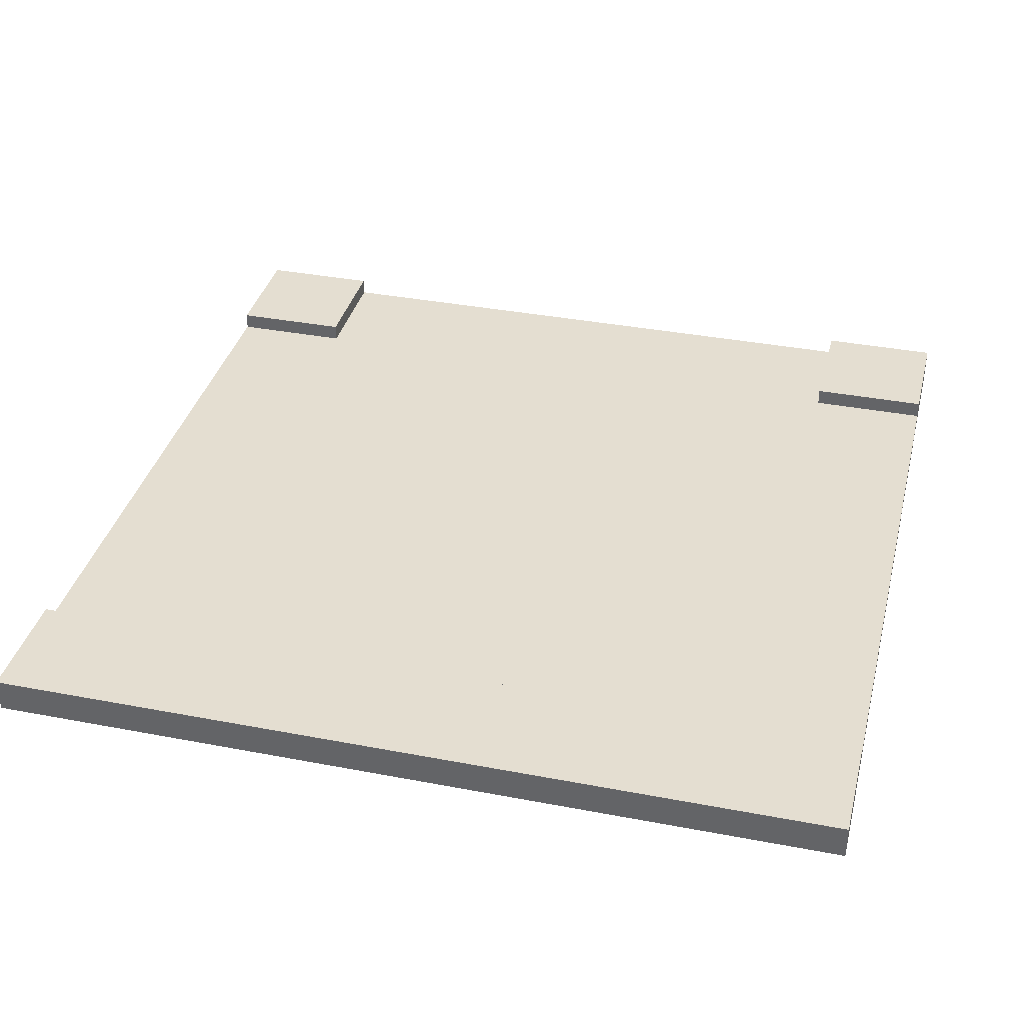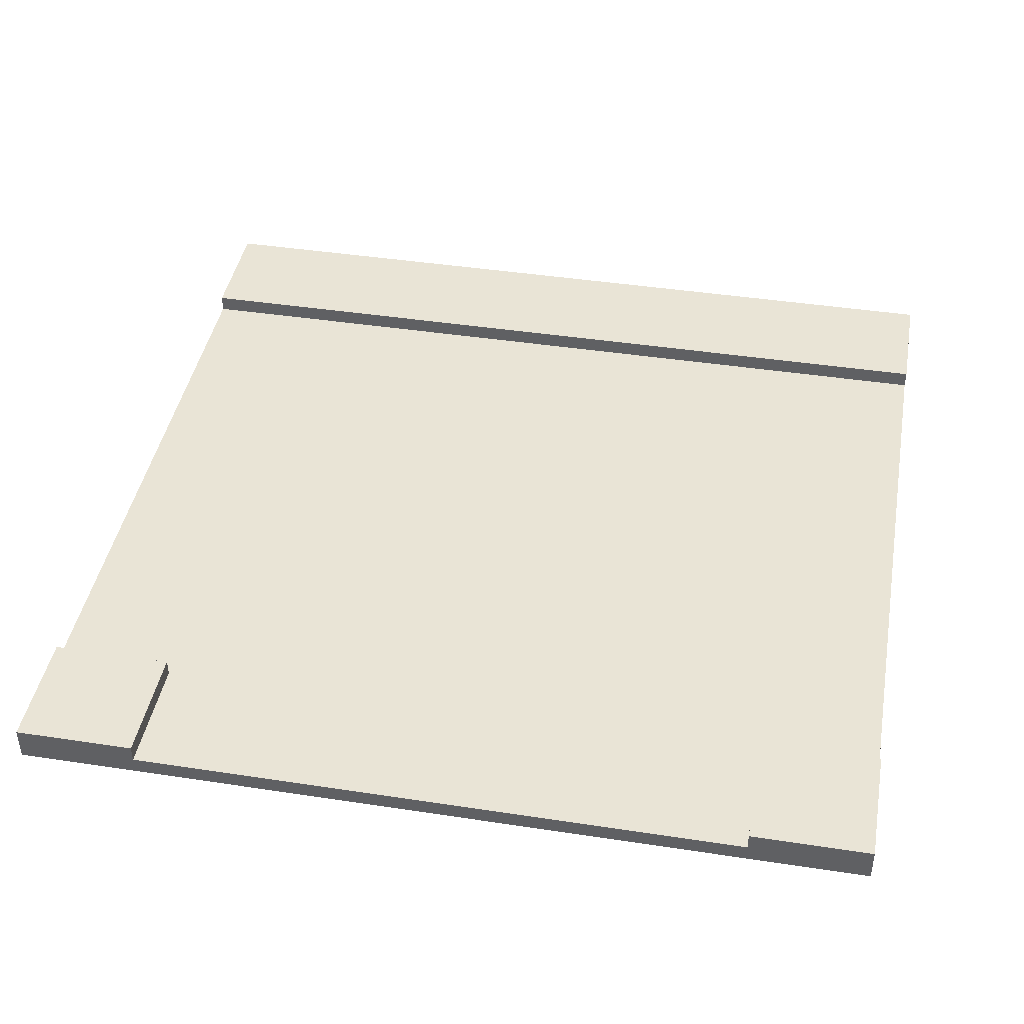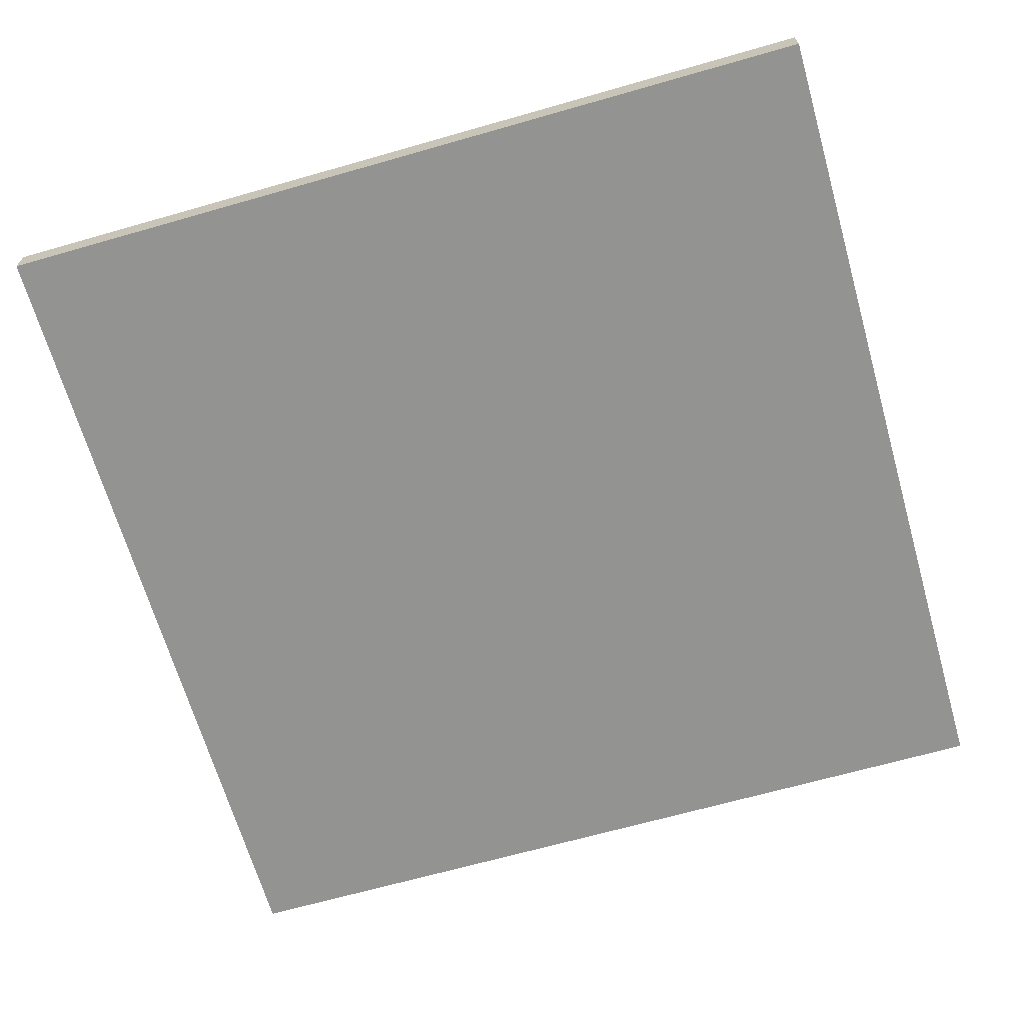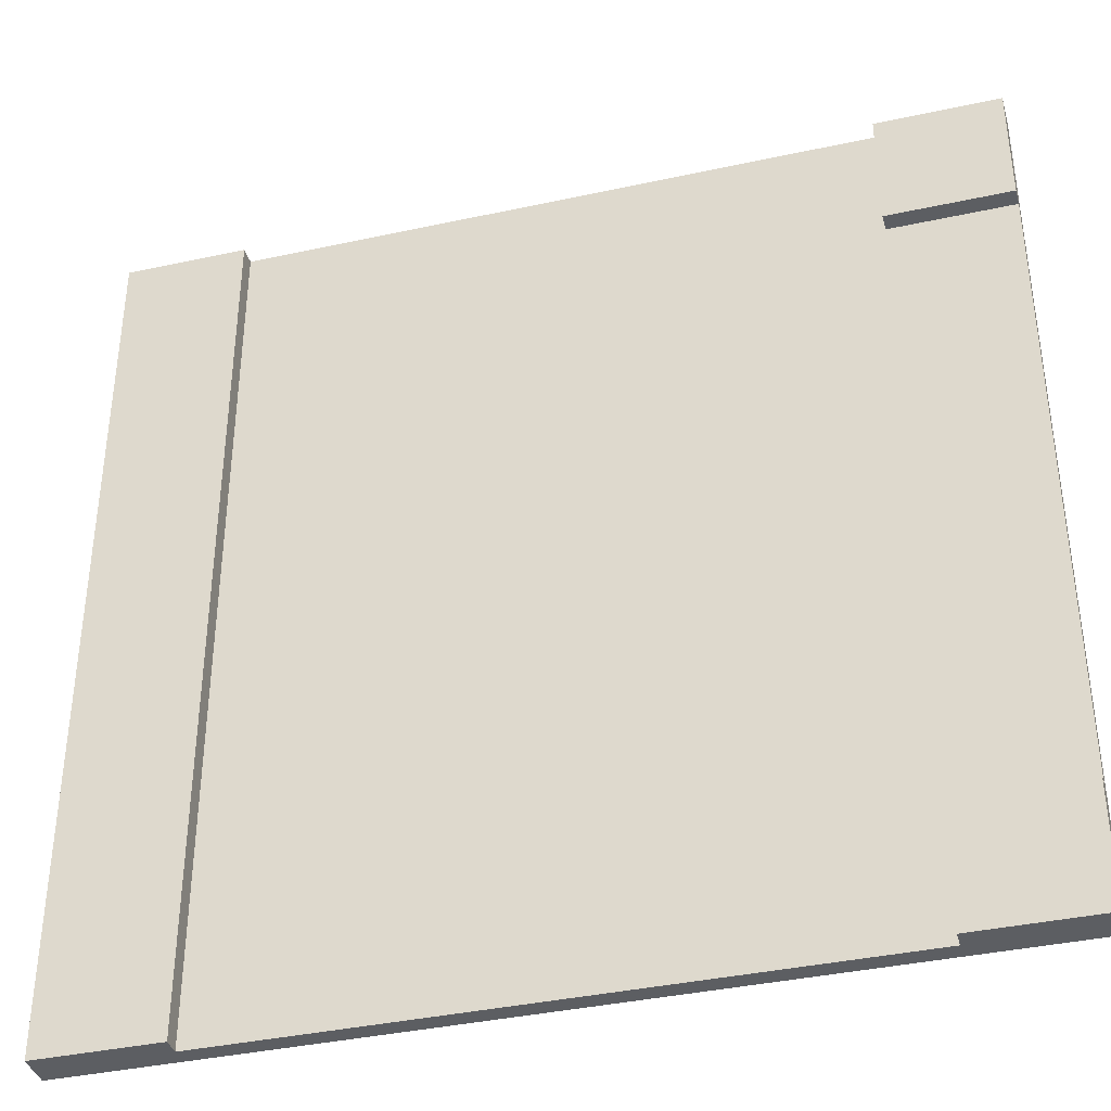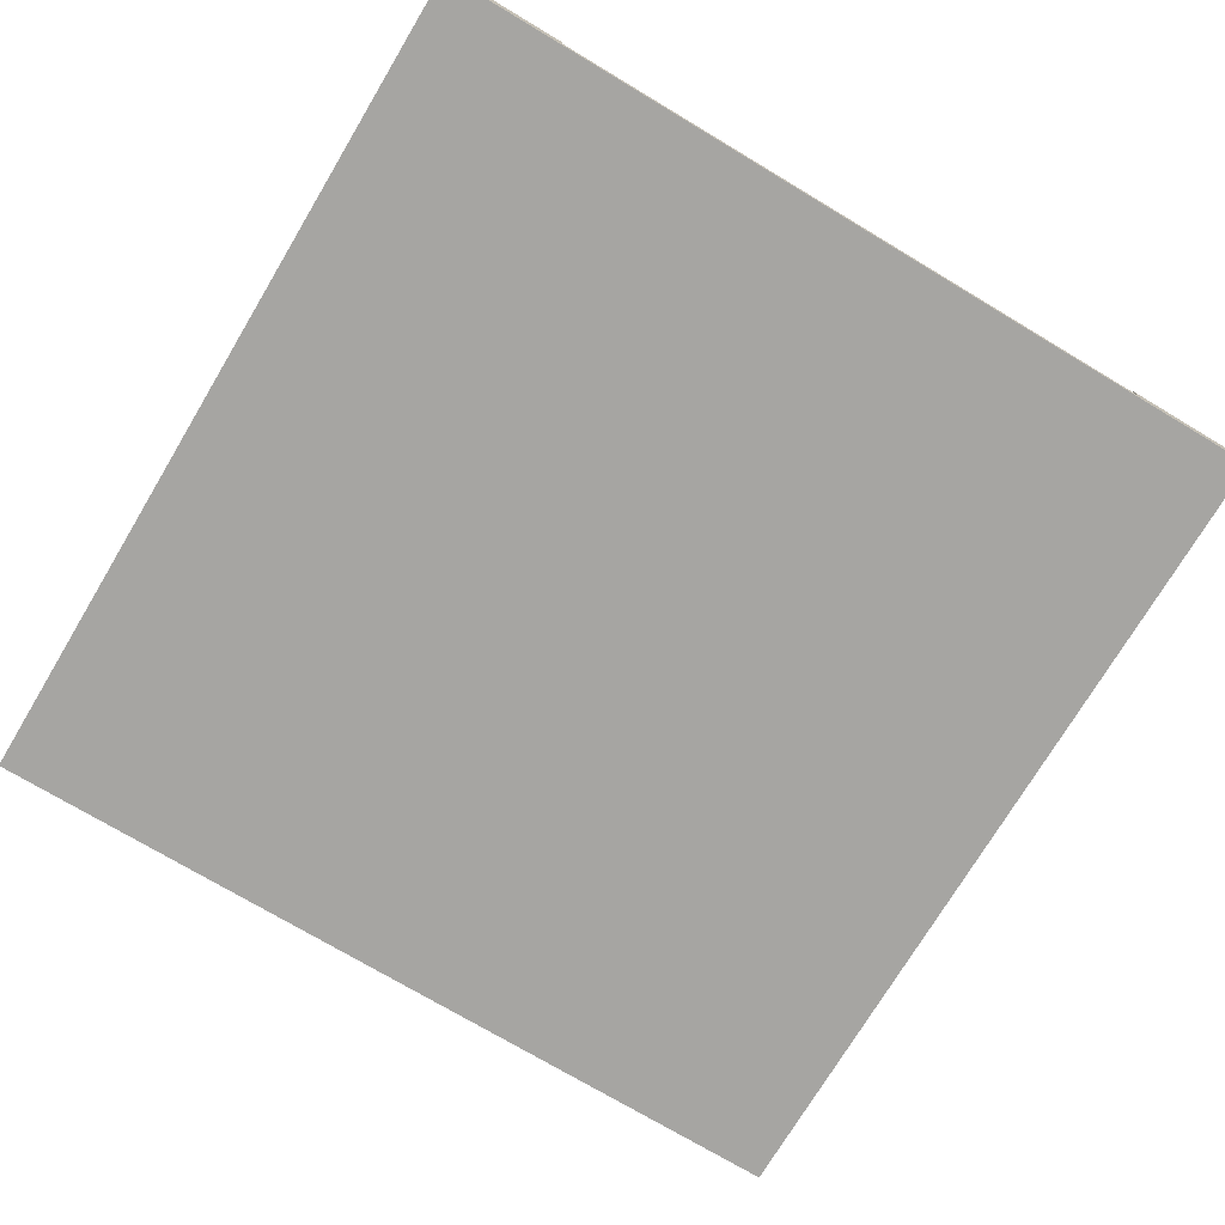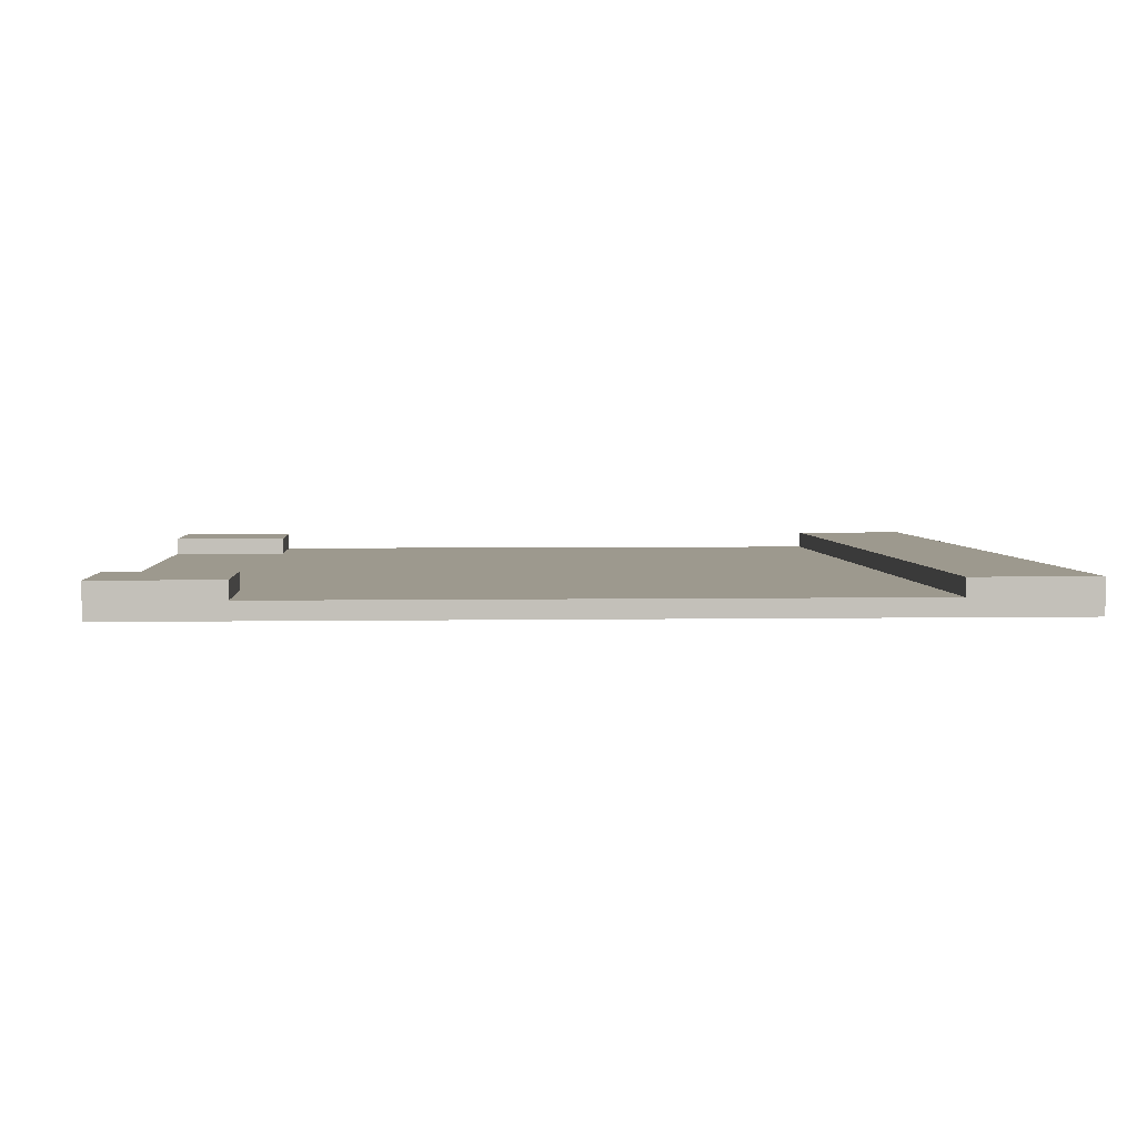
<metadata>
{"format":"obj","ext":"obj","renderer":"f3d","projection":"perspective","resolution":1024,"background":"white","views":[{"elev":36.4,"azim":104.0,"up":"+Y"},{"elev":42.7,"azim":-79.7,"up":"+Y"},{"elev":-66.6,"azim":106.0,"up":"+Y"},{"elev":-38.1,"azim":-164.5,"up":"+Z"},{"elev":-73.8,"azim":149.1,"up":"+Y"},{"elev":3.4,"azim":-3.6,"up":"+Y"}]}
</metadata>
<code>
o D3
v -10 0 0
v -5 0 0
v -10 0.1 0
v -9.4 0.1 0
v -9.3 0.1 0
v -5.7 0.1 0
v -5.6 0.1 0
v -5 0.1 0
v -10 0.2 0
v -9.4 0.2 0
v -9.3 0.2 0
v -5.7 0.2 0
v -5.6 0.2 0
v -5 0.2 0
v -10 0.1 4.3
v -9.3 0.1 4.3
v -10 0.2 4.3
v -9.3 0.2 4.3
v -10 0.1 0.7
v -9.3 0.1 0.7
v -10 0.2 0.7
v -9.3 0.2 0.7
v -10 0 5
v -7.6 0 5
v -7.4 0 5
v -5 0 5
v -10 0.1 5
v -9.4 0.1 5
v -9.3 0.1 5
v -7.6 0.1 5
v -7.4 0.1 5
v -5.7 0.1 5
v -5.6 0.1 5
v -5 0.1 5
v -10 0.2 5
v -9.4 0.2 5
v -9.3 0.2 5
v -5.7 0.2 5
v -5.6 0.2 5
v -5 0.2 5
v -10 0 0
v -10 0.1 0
v -10 0.2 0
v -10 0.1 0.6
v -10 0.2 0.6
v -10 0.1 0.7
v -10 0.2 0.7
v -10 0.1 4.3
v -10 0.2 4.3
v -10 0.1 4.4
v -10 0.2 4.4
v -10 0 5
v -10 0.1 5
v -10 0.2 5
v -5.7 0.1 0
v -5.7 0.2 0
v -5.7 0.1 5
v -5.7 0.2 5
v -9.3 0.1 0
v -9.3 0.2 0
v -9.3 0.1 0.7
v -9.3 0.2 0.7
v -9.3 0.1 4.3
v -9.3 0.2 4.3
v -9.3 0.1 5
v -9.3 0.2 5
v -5 0 0
v -5 0.1 0
v -5 0.2 0
v -5 0 5
v -5 0.1 5
v -5 0.2 5
v -10 0 0
v -10 0 5
v -9.5 0 2.4
v -9.5 0 2.6
v -9 0 2.4
v -9 0 2.6
v -8.5 0 2.4
v -8.5 0 2.6
v -8 0 2.4
v -8 0 2.6
v -7.6 0 0.5
v -7.6 0 1
v -7.6 0 1.5
v -7.6 0 2
v -7.6 0 2.4
v -7.6 0 3
v -7.6 0 3.5
v -7.6 0 4
v -7.6 0 4.5
v -7.6 0 5
v -7.4 0 0.5
v -7.4 0 1
v -7.4 0 1.5
v -7.4 0 2
v -7.4 0 2.4
v -7.4 0 3
v -7.4 0 3.5
v -7.4 0 4
v -7.4 0 4.5
v -7.4 0 5
v -5 0 0
v -5 0 5
v -10 0.1 0.7
v -10 0.1 4.3
v -9.5 0.1 2.4
v -9.5 0.1 2.6
v -9.3 0.1 0
v -9.3 0.1 0.7
v -9.3 0.1 4.3
v -9.3 0.1 5
v -9 0.1 2.4
v -9 0.1 2.6
v -8.5 0.1 2.4
v -8.5 0.1 2.6
v -8 0.1 2.4
v -8 0.1 2.6
v -7.6 0.1 0.5
v -7.6 0.1 1
v -7.6 0.1 1.5
v -7.6 0.1 2
v -7.6 0.1 2.4
v -7.6 0.1 3
v -7.6 0.1 3.5
v -7.6 0.1 4
v -7.6 0.1 4.5
v -7.6 0.1 5
v -7.4 0.1 0.5
v -7.4 0.1 1
v -7.4 0.1 1.5
v -7.4 0.1 2
v -7.4 0.1 2.4
v -7.4 0.1 3
v -7.4 0.1 3.5
v -7.4 0.1 4
v -7.4 0.1 4.5
v -7.4 0.1 5
v -5.7 0.1 0
v -5.7 0.1 5
v -10 0.2 0
v -10 0.2 0.6
v -10 0.2 0.7
v -10 0.2 4.3
v -10 0.2 4.4
v -10 0.2 5
v -9.4 0.2 0
v -9.4 0.2 0.6
v -9.4 0.2 4.4
v -9.4 0.2 5
v -9.3 0.2 0
v -9.3 0.2 0.7
v -9.3 0.2 4.3
v -9.3 0.2 5
v -5.7 0.2 0
v -5.7 0.2 5
v -5.6 0.2 0
v -5.6 0.2 5
v -5 0.2 0
v -5 0.2 5
f 3 2 1
f 4 2 3
f 5 2 4
f 6 2 5
f 7 2 6
f 8 2 7
f 9 4 3
f 10 5 4
f 10 4 9
f 11 5 10
f 12 7 6
f 13 8 7
f 13 7 12
f 14 8 13
f 17 16 15
f 18 16 17
f 19 20 21
f 21 20 22
f 23 24 27
f 27 24 28
f 28 24 29
f 24 25 30
f 29 24 30
f 25 26 31
f 30 25 31
f 31 26 32
f 32 26 33
f 33 26 34
f 27 28 35
f 28 29 36
f 35 28 36
f 36 29 37
f 32 33 38
f 33 34 39
f 38 33 39
f 39 34 40
f 44 42 41
f 44 43 42
f 45 43 44
f 46 44 41
f 46 45 44
f 47 45 46
f 48 46 41
f 50 48 41
f 50 49 48
f 51 49 50
f 52 50 41
f 53 51 50
f 53 50 52
f 54 51 53
f 57 56 55
f 58 56 57
f 59 60 61
f 61 60 62
f 63 64 65
f 65 64 66
f 67 68 70
f 68 69 71
f 70 68 71
f 71 69 72
f 75 74 73
f 76 74 75
f 77 75 73
f 77 76 75
f 78 74 76
f 78 76 77
f 79 77 73
f 79 78 77
f 80 74 78
f 80 78 79
f 81 79 73
f 81 80 79
f 82 74 80
f 82 80 81
f 83 81 73
f 83 82 81
f 84 82 83
f 85 82 84
f 86 82 85
f 87 82 86
f 88 74 82
f 88 82 87
f 89 74 88
f 90 74 89
f 91 74 90
f 92 74 91
f 93 83 73
f 93 84 83
f 94 85 84
f 94 84 93
f 95 86 85
f 95 85 94
f 96 87 86
f 96 86 95
f 97 88 87
f 97 87 96
f 98 89 88
f 98 88 97
f 99 90 89
f 99 89 98
f 100 91 90
f 100 90 99
f 101 92 91
f 101 91 100
f 102 92 101
f 103 95 94
f 103 100 99
f 103 102 101
f 103 101 100
f 103 99 98
f 103 98 97
f 103 97 96
f 103 96 95
f 103 94 93
f 103 93 73
f 104 102 103
f 105 106 107
f 107 106 108
f 105 107 110
f 108 106 111
f 109 110 113
f 107 108 113
f 110 107 113
f 111 112 114
f 113 108 114
f 108 111 114
f 109 113 115
f 113 114 115
f 114 112 116
f 115 114 116
f 109 115 117
f 115 116 117
f 116 112 118
f 117 116 118
f 109 117 119
f 117 118 119
f 119 118 120
f 120 118 121
f 121 118 122
f 122 118 123
f 118 112 124
f 123 118 124
f 124 112 125
f 125 112 126
f 126 112 127
f 127 112 128
f 109 119 129
f 119 120 129
f 120 121 130
f 129 120 130
f 121 122 131
f 130 121 131
f 122 123 132
f 131 122 132
f 123 124 133
f 132 123 133
f 124 125 134
f 133 124 134
f 125 126 135
f 134 125 135
f 126 127 136
f 135 126 136
f 127 128 137
f 136 127 137
f 137 128 138
f 130 131 139
f 135 136 139
f 137 138 139
f 136 137 139
f 134 135 139
f 133 134 139
f 132 133 139
f 131 132 139
f 129 130 139
f 109 129 139
f 139 138 140
f 141 142 147
f 142 143 148
f 147 142 148
f 145 146 149
f 144 145 149
f 149 146 150
f 147 148 151
f 148 143 152
f 151 148 152
f 144 149 153
f 149 150 153
f 153 150 154
f 155 156 157
f 157 156 158
f 157 158 159
f 159 158 160

</code>
